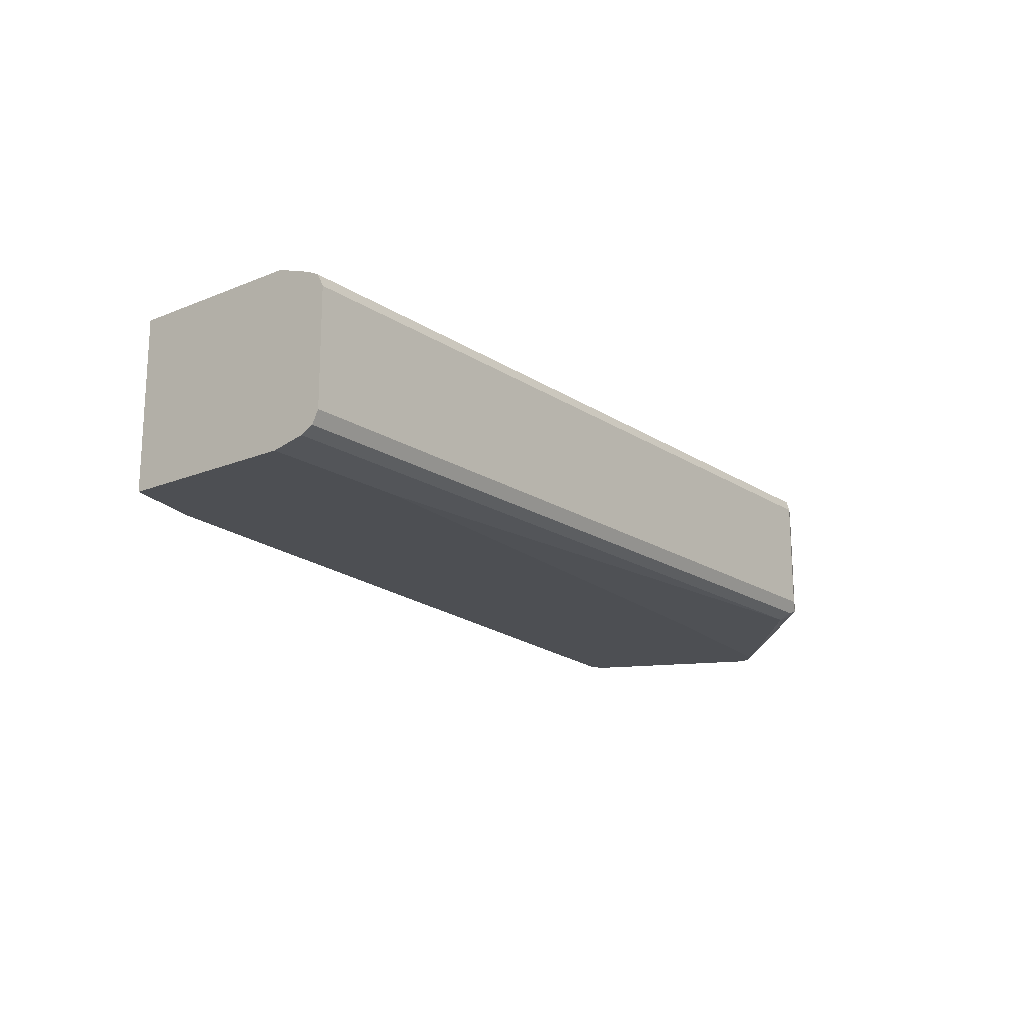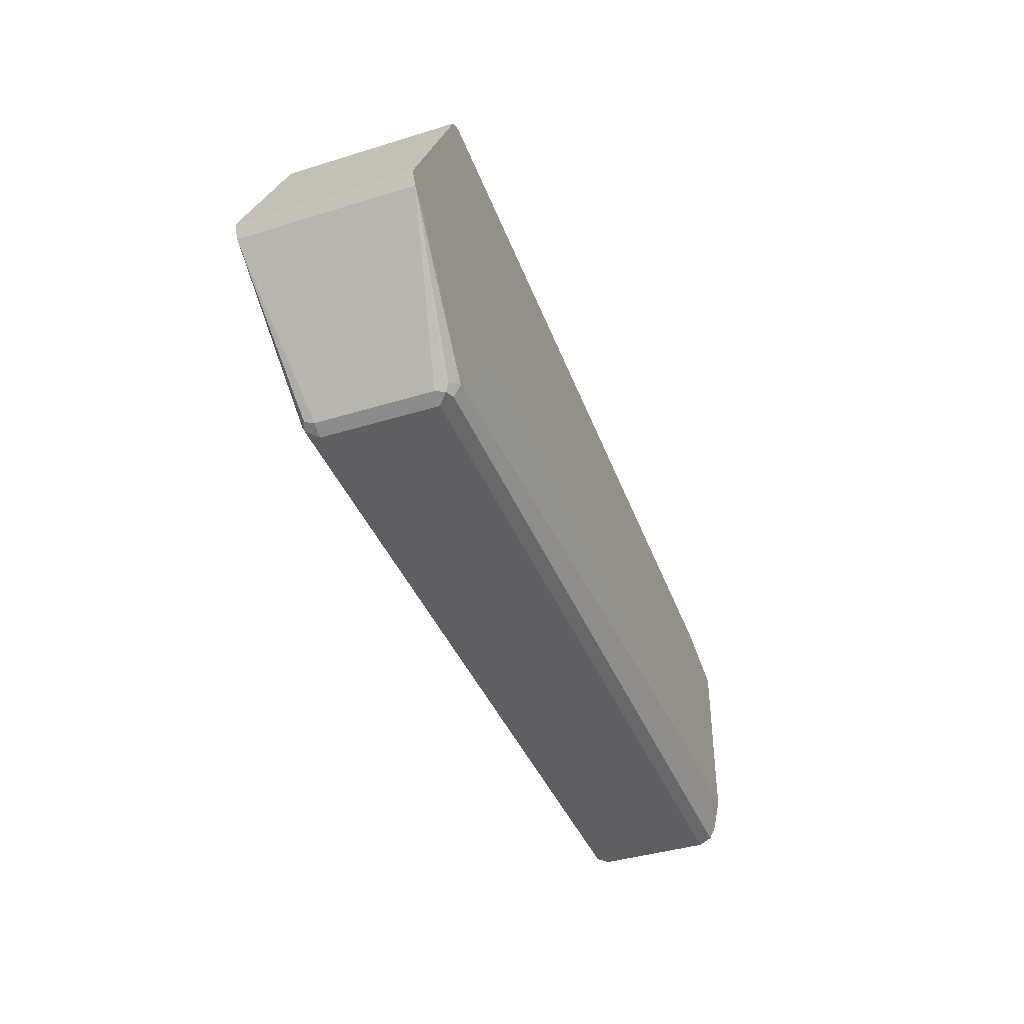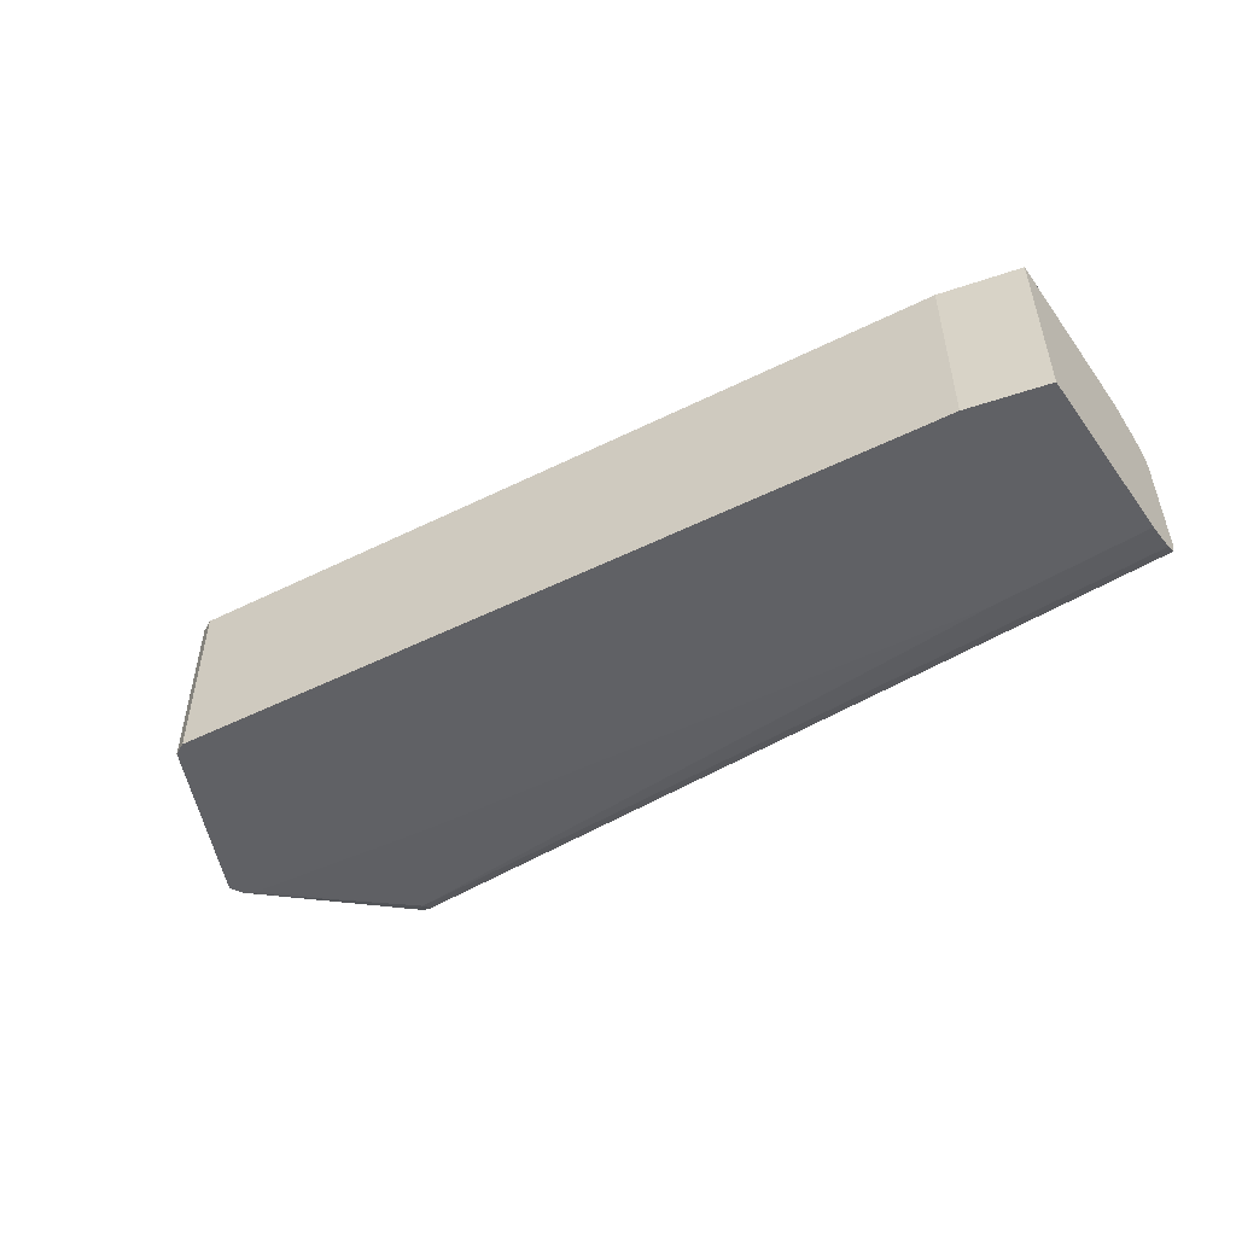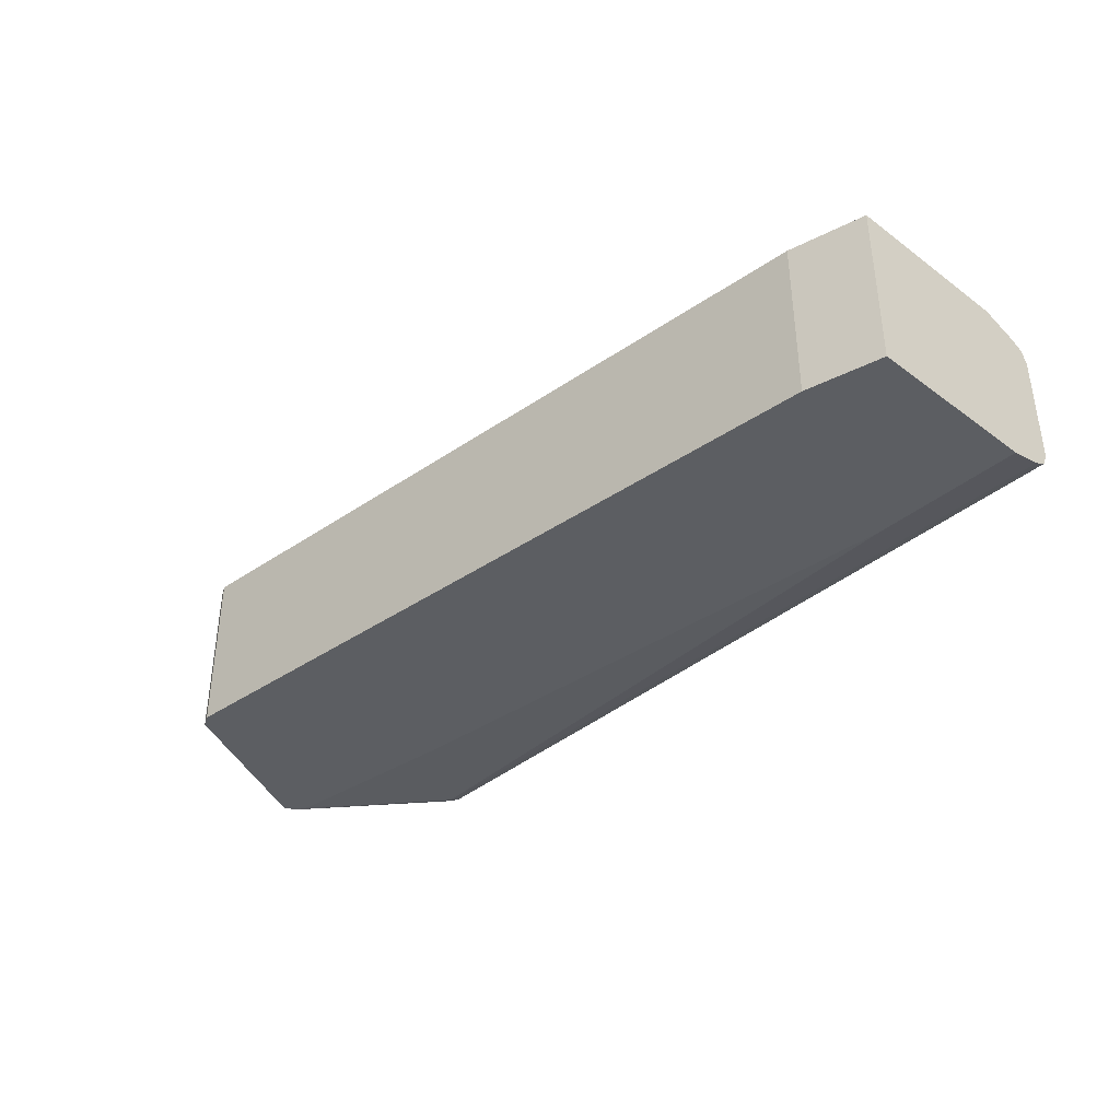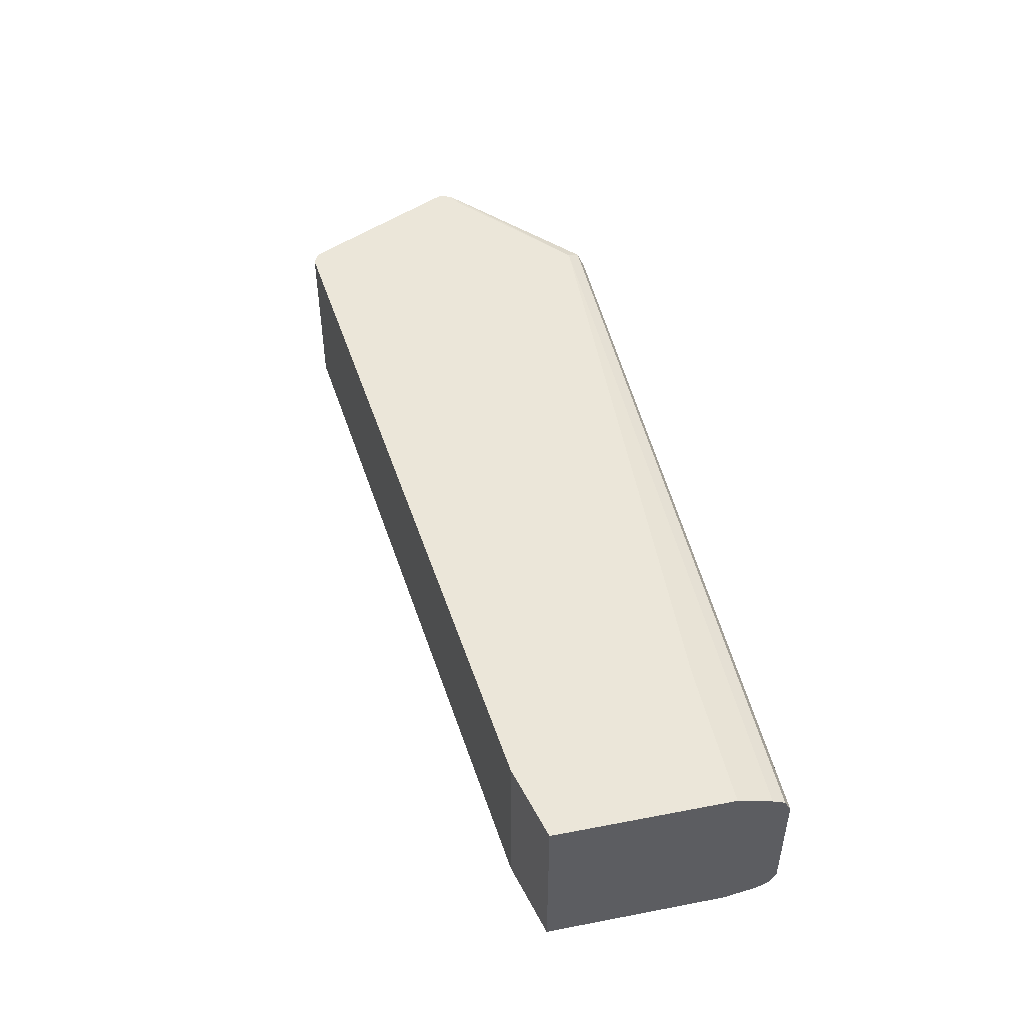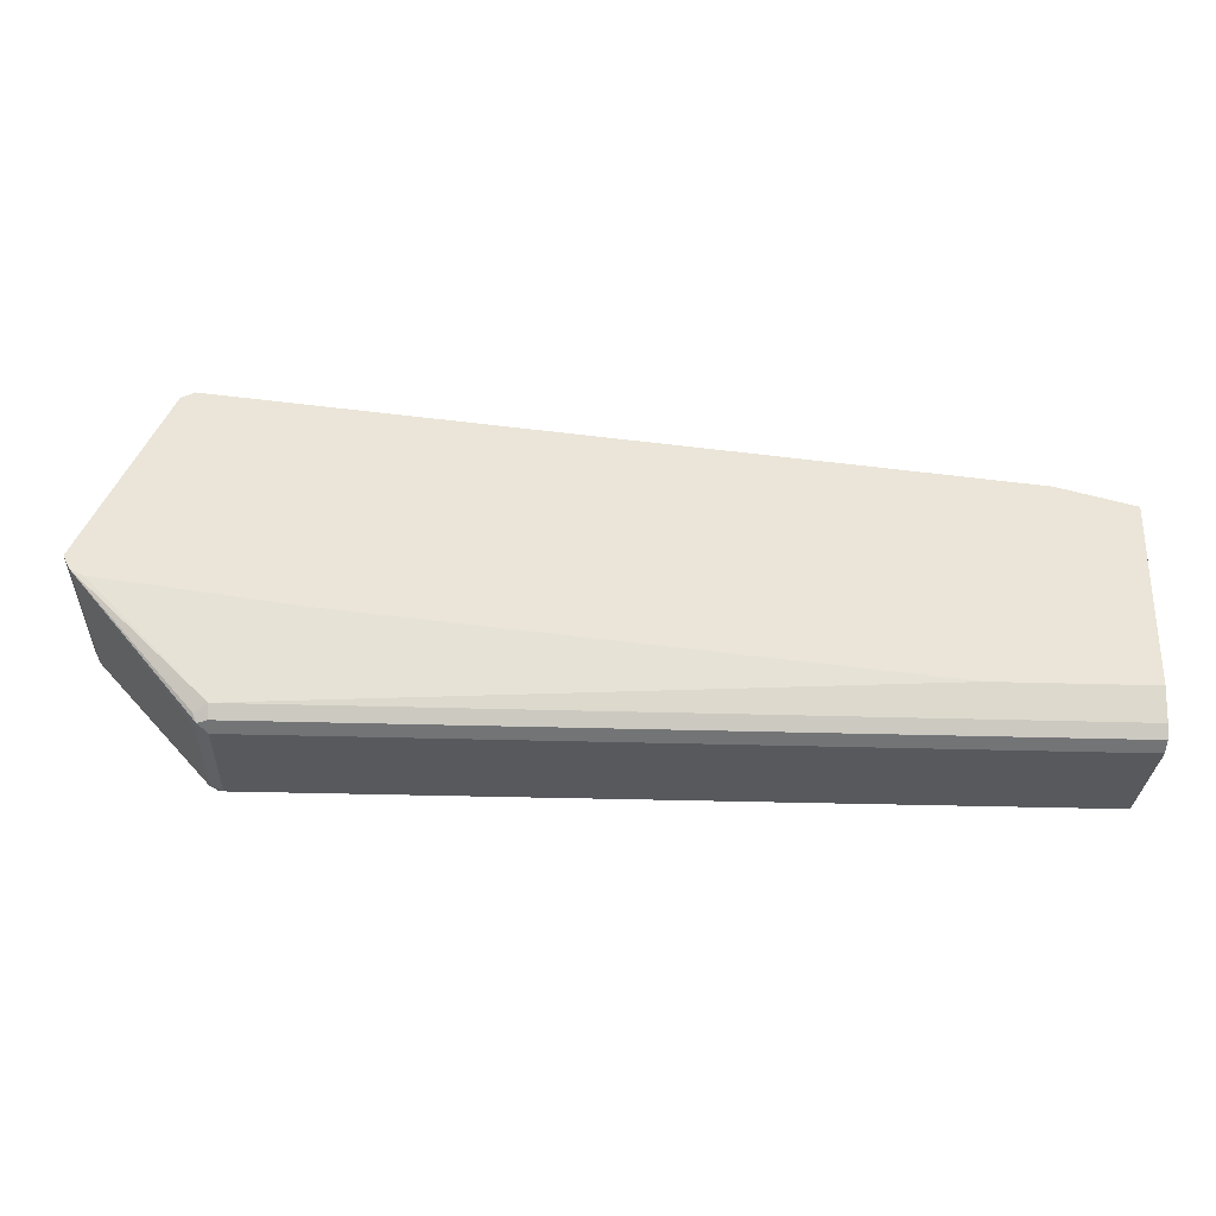
<metadata>
{"format":"obj","ext":"obj","renderer":"f3d","projection":"perspective","resolution":1024,"background":"white","views":[{"elev":-18.0,"azim":-51.5,"up":"+Z"},{"elev":-40.3,"azim":110.8,"up":"+Y"},{"elev":-49.1,"azim":-145.3,"up":"+Z"},{"elev":-37.7,"azim":-133.1,"up":"+Z"},{"elev":47.5,"azim":-102.2,"up":"+Z"},{"elev":-29.4,"azim":177.3,"up":"+Y"}]}
</metadata>
<code>
v -0.1001 -0.04017 0.06023
v -0.1001 -0.03345 0.07363
v -0.1001 -0.04017 -0.06024
v 0.743 -0.04017 0.06023
v -0.1001 -0.02008 0.08032
v 0.7497 -0.03345 0.07363
v -0.1001 -0.03345 -0.07362
v 0.743 -0.04017 -0.06024
v 0.7564 -0.03345 0.06023
v 0.7581 -0.03011 0.07028
v -0.1001 0.01651 0.09322
v 0.743 -0.02008 0.08032
v 0.8769 0.1071 0.09322
v -0.1001 -0.03331 -0.0737
v 0.743 -0.03345 -0.07362
v 0.753 -0.03512 -0.07028
v 0.7564 -0.03345 -0.06024
v -0.1001 0.2008 0.09322
v 0.05666 0.01651 0.09322
v 0.8635 0.1004 0.09322
v 0.6591 0.07677 0.09322
v 0.2576 0.0366 0.09322
v 0.8769 0.1071 -0.0874
v 0.8793 0.1119 0.09322
v -0.1001 -0.02008 -0.08033
v 0.743 -0.02008 -0.08033
v 0.7564 -0.02676 -0.07362
v -0.1001 0.2008 -0.0874
v -0.02 0.2209 0.09322
v 0.8835 0.1205 -0.0874
v 0.8635 0.1004 -0.0874
v 0.8835 0.1205 0.09322
v -0.1001 0.01361 -0.0874
v 0.4618 0.05374 -0.0874
v 0.6627 0.07383 -0.0874
v 0.06032 0.01361 -0.0874
v -0.02 0.2209 -0.0874
v 0.7832 0.3012 0.09322
v 0.8801 0.1276 -0.0874
v 0.88 0.1277 0.09322
v 0.7832 0.3012 -0.0874
v 0.7966 0.2945 0.09322
v 0.8707 0.1463 0.09322
v 0.8701 0.1476 -0.0874
v 0.7966 0.2945 -0.0874
v 0.8198 0.2482 0.09322
v 0.7998 0.2882 -0.0874
f 23 33 28
f 23 27 26
f 23 36 33
f 23 34 36
f 23 28 37
f 23 35 34
f 23 31 35
f 23 26 31
f 23 30 24
f 14 25 26
f 18 29 37
f 16 26 27
f 16 23 17
f 16 27 23
f 15 26 16
f 14 26 15
f 13 23 24
f 23 37 41
f 12 22 19
f 18 37 28
f 23 41 45
f 42 46 47
f 23 47 44
f 12 21 22
f 44 47 46
f 43 44 46
f 42 47 45
f 39 44 43
f 39 43 40
f 38 45 41
f 38 42 45
f 32 39 40
f 23 45 47
f 30 39 32
f 29 38 41
f 26 36 34
f 26 35 31
f 26 34 35
f 25 36 26
f 25 33 36
f 24 30 32
f 23 39 30
f 23 44 39
f 29 41 37
f 12 20 21
f 1 4 6
f 11 29 18
f 4 9 10
f 4 17 9
f 4 8 17
f 3 15 8
f 3 7 15
f 2 12 5
f 2 6 12
f 1 6 2
f 1 8 4
f 1 3 8
f 1 7 3
f 1 14 7
f 1 25 14
f 1 33 25
f 1 28 33
f 1 18 28
f 1 11 18
f 1 5 11
f 12 13 20
f 4 10 6
f 5 12 19
f 1 2 5
f 6 10 13
f 5 19 11
f 11 42 38
f 11 46 42
f 11 43 46
f 11 40 43
f 11 32 40
f 11 13 24
f 11 20 13
f 11 21 20
f 11 24 32
f 11 38 29
f 6 13 12
f 11 22 21
f 8 15 16
f 8 16 17
f 7 14 15
f 9 23 13
f 9 13 10
f 11 19 22
f 9 17 23

</code>
